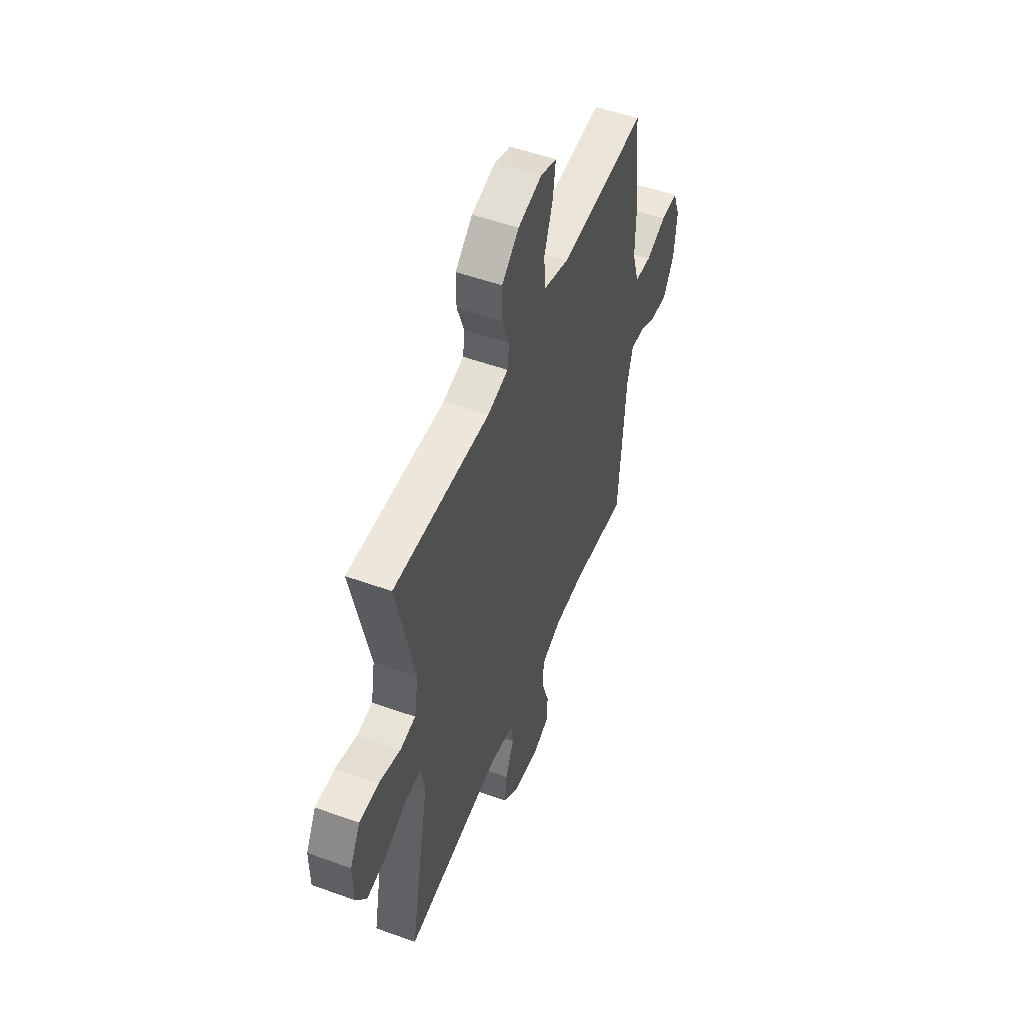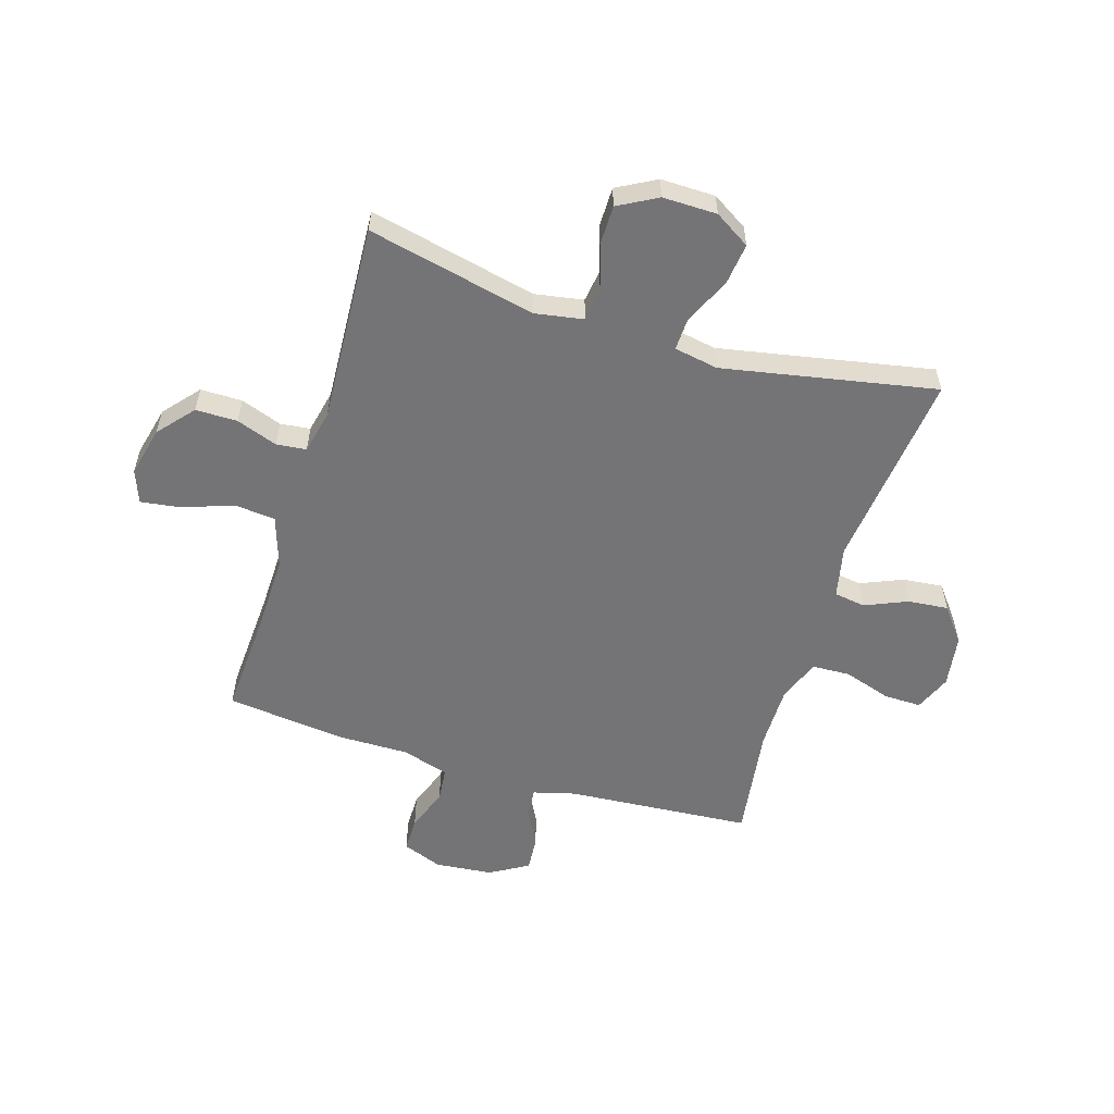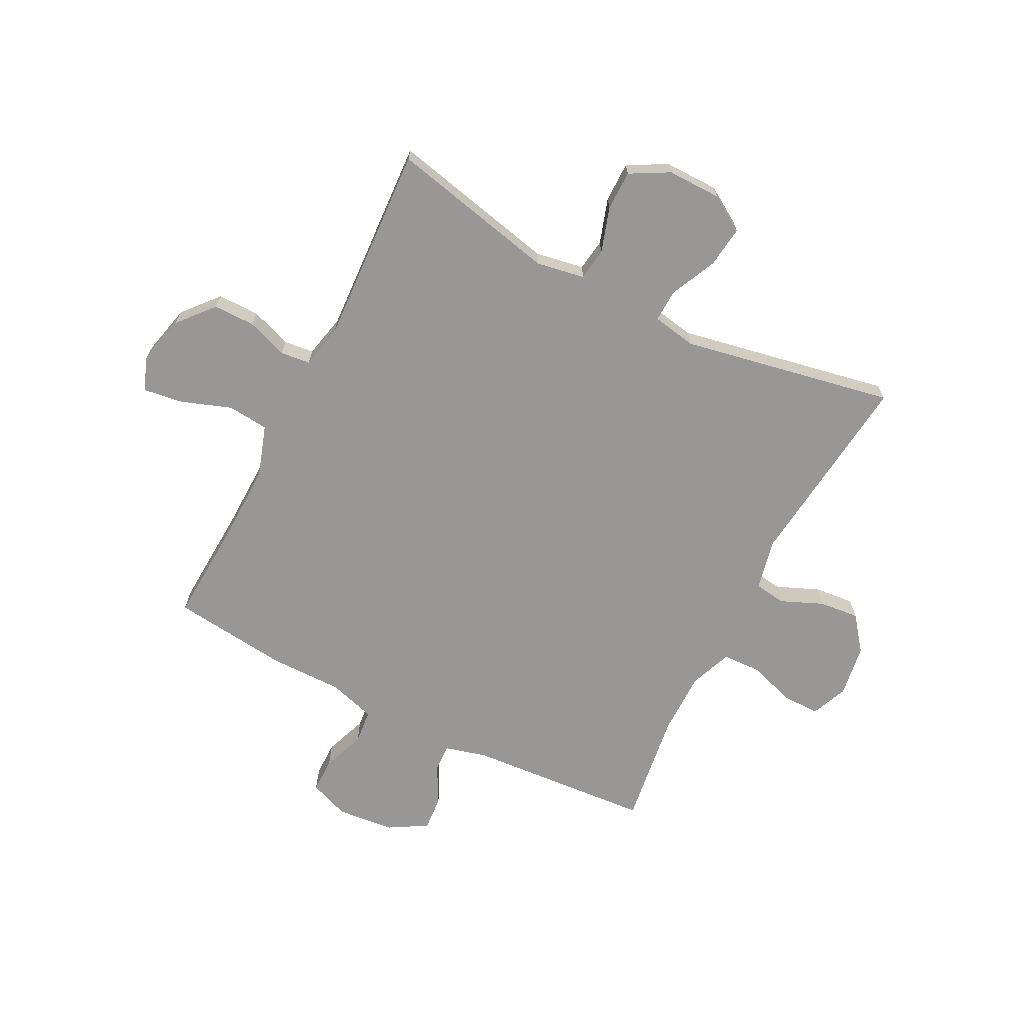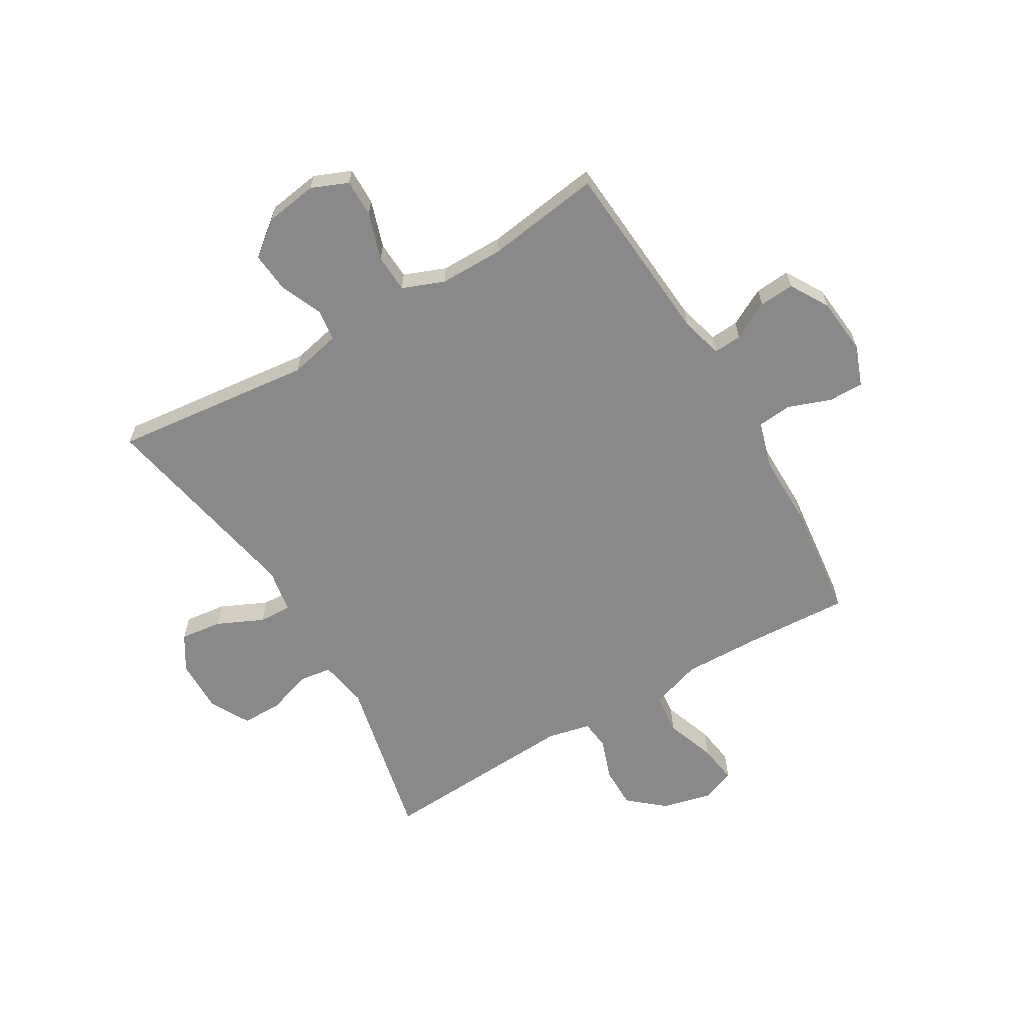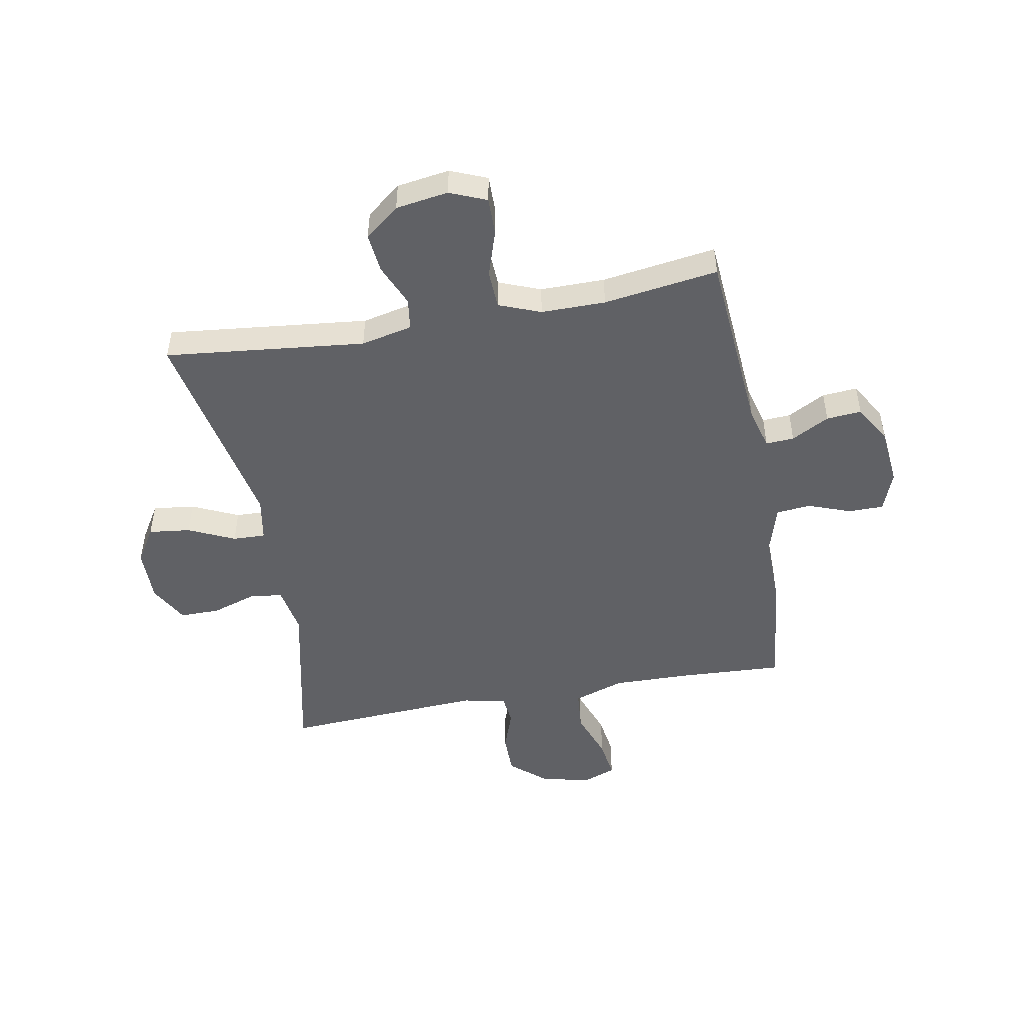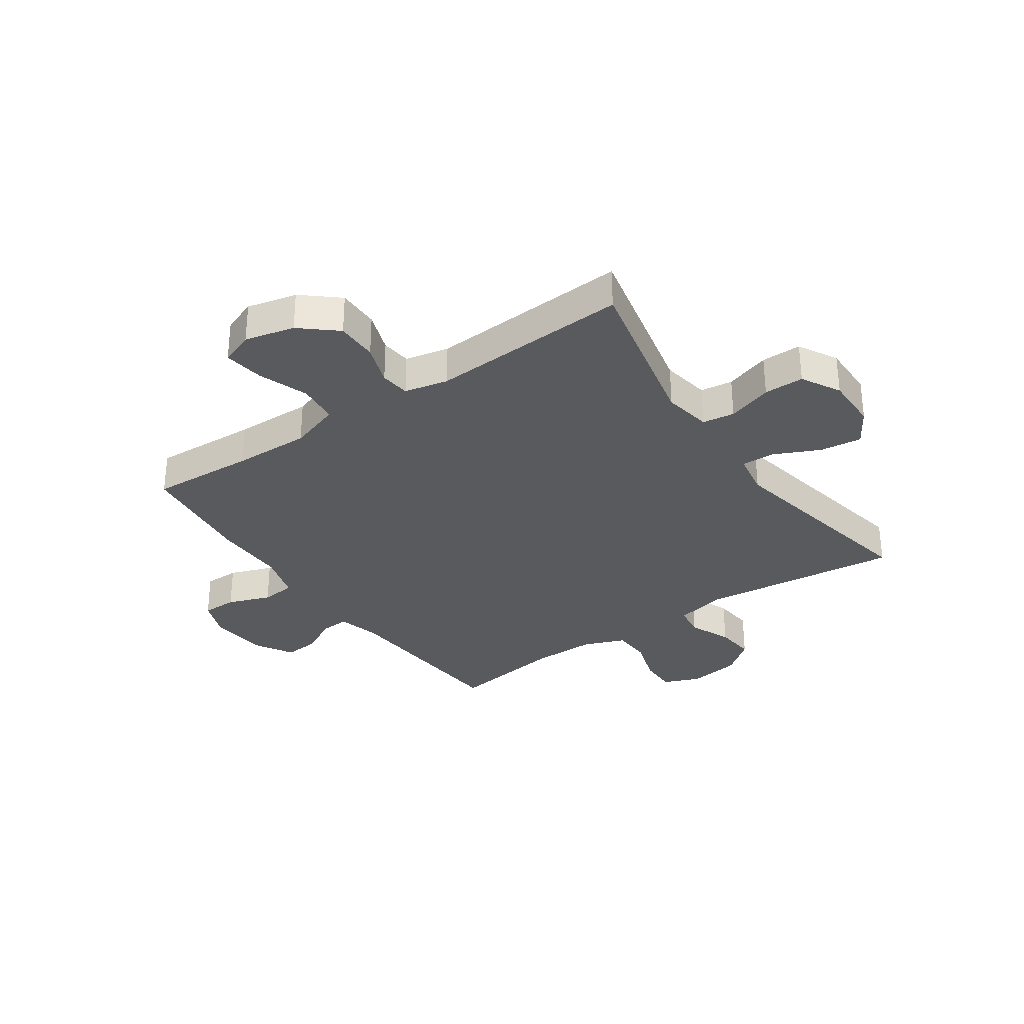
<metadata>
{"format":"obj","ext":"obj","renderer":"f3d","projection":"perspective","resolution":1024,"background":"white","views":[{"elev":52.1,"azim":111.3,"up":"+Z"},{"elev":-56.3,"azim":72.8,"up":"+Y"},{"elev":-68.2,"azim":62.9,"up":"+Y"},{"elev":-63.1,"azim":-149.4,"up":"+Y"},{"elev":-48.9,"azim":-169.5,"up":"+Y"},{"elev":-31.8,"azim":34.7,"up":"+Y"}]}
</metadata>
<code>
v -0.5 0.07 0.5
v -0.315 0.07 0.49
v -0.178 0.07 0.487
v -0.087 0.07 0.517
v -0.08 0.07 0.59
v -0.112 0.07 0.679
v -0.122 0.07 0.75
v -0.063 0.07 0.772
v 0.025 0.07 0.751
v 0.088 0.07 0.697
v 0.088 0.07 0.623
v 0.062 0.07 0.55
v 0.068 0.07 0.497
v 0.145 0.07 0.48
v 0.5 0.07 0.5
v 0.434 0.07 0.202
v 0.449 0.07 0.116
v 0.506 0.07 0.108
v 0.586 0.07 0.134
v 0.657 0.07 0.134
v 0.695 0.07 0.065
v 0.694 0.07 -0.031
v 0.655 0.07 -0.094
v 0.581 0.07 -0.085
v 0.499 0.07 -0.047
v 0.441 0.07 -0.045
v 0.427 0.07 -0.123
v 0.5 0.07 -0.5
v 0.145 0.07 -0.461
v 0.054 0.07 -0.481
v 0.046 0.07 -0.537
v 0.078 0.07 -0.612
v 0.085 0.07 -0.683
v 0.024 0.07 -0.731
v -0.069 0.07 -0.745
v -0.134 0.07 -0.718
v -0.133 0.07 -0.651
v -0.106 0.07 -0.568
v -0.109 0.07 -0.5
v -0.183 0.07 -0.471
v -0.297 0.07 -0.471
v -0.5 0.07 -0.5
v -0.525 0.07 -0.172
v -0.545 0.07 -0.097
v -0.595 0.07 -0.1
v -0.662 0.07 -0.136
v -0.724 0.07 -0.141
v -0.764 0.07 -0.073
v -0.774 0.07 0.029
v -0.747 0.07 0.1
v -0.685 0.07 0.1
v -0.609 0.07 0.072
v -0.548 0.07 0.078
v -0.523 0.07 0.162
v -0.524 0.07 0.291
v -0.5 0 0.5
v -0.315 0 0.49
v -0.178 0 0.487
v -0.087 0 0.517
v -0.08 0 0.59
v -0.112 0 0.679
v -0.122 0 0.75
v -0.063 0 0.772
v 0.025 0 0.751
v 0.088 0 0.697
v 0.088 0 0.623
v 0.062 0 0.55
v 0.068 0 0.497
v 0.145 0 0.48
v 0.5 0 0.5
v 0.434 0 0.202
v 0.449 0 0.116
v 0.506 0 0.108
v 0.586 0 0.134
v 0.657 0 0.134
v 0.695 0 0.065
v 0.694 0 -0.031
v 0.655 0 -0.094
v 0.581 0 -0.085
v 0.499 0 -0.047
v 0.441 0 -0.045
v 0.427 0 -0.123
v 0.5 0 -0.5
v 0.145 0 -0.461
v 0.054 0 -0.481
v 0.046 0 -0.537
v 0.078 0 -0.612
v 0.085 0 -0.683
v 0.024 0 -0.731
v -0.069 0 -0.745
v -0.134 0 -0.718
v -0.133 0 -0.651
v -0.106 0 -0.568
v -0.109 0 -0.5
v -0.183 0 -0.471
v -0.297 0 -0.471
v -0.5 0 -0.5
v -0.525 0 -0.172
v -0.545 0 -0.097
v -0.595 0 -0.1
v -0.662 0 -0.136
v -0.724 0 -0.141
v -0.764 0 -0.073
v -0.774 0 0.029
v -0.747 0 0.1
v -0.685 0 0.1
v -0.609 0 0.072
v -0.548 0 0.078
v -0.523 0 0.162
v -0.524 0 0.291
f 54 55 1 2
f 53 54 2 3
f 50 51 52
f 49 50 52
f 48 49 52
f 47 48 52
f 46 47 52
f 45 46 52
f 44 45 52 53
f 53 3 4
f 44 53 4
f 43 44 4
f 41 42 43 4
f 36 37 38
f 35 36 38
f 34 35 38
f 33 34 38
f 32 33 38
f 31 32 38
f 30 31 38 39
f 29 30 39 40
f 27 28 29
f 40 41 4
f 29 40 4
f 27 29 4
f 26 27 4
f 23 24 25
f 22 23 25
f 21 22 25
f 20 21 25
f 19 20 25
f 18 19 25
f 14 15 16
f 13 14 16 17
f 10 11 12
f 9 10 12
f 8 9 12
f 7 8 12
f 6 7 12
f 5 6 12
f 5 12 13
f 4 5 13 17
f 17 18 25 26
f 4 17 26
f 57 56 110 109
f 58 57 109 108
f 107 106 105
f 107 105 104
f 107 104 103
f 107 103 102
f 107 102 101
f 107 101 100
f 108 107 100 99
f 59 58 108
f 59 108 99
f 59 99 98
f 59 98 97 96
f 93 92 91
f 93 91 90
f 93 90 89
f 93 89 88
f 93 88 87
f 93 87 86
f 94 93 86 85
f 95 94 85 84
f 84 83 82
f 59 96 95
f 59 95 84
f 59 84 82
f 59 82 81
f 80 79 78
f 80 78 77
f 80 77 76
f 80 76 75
f 80 75 74
f 80 74 73
f 71 70 69
f 72 71 69 68
f 67 66 65
f 67 65 64
f 67 64 63
f 67 63 62
f 67 62 61
f 67 61 60
f 68 67 60
f 72 68 60 59
f 81 80 73 72
f 81 72 59
f 1 56 57 2
f 2 57 58 3
f 3 58 59 4
f 4 59 60 5
f 5 60 61 6
f 6 61 62 7
f 7 62 63 8
f 8 63 64 9
f 9 64 65 10
f 10 65 66 11
f 11 66 67 12
f 12 67 68 13
f 13 68 69 14
f 14 69 70 15
f 15 70 71 16
f 16 71 72 17
f 17 72 73 18
f 18 73 74 19
f 19 74 75 20
f 20 75 76 21
f 21 76 77 22
f 22 77 78 23
f 23 78 79 24
f 24 79 80 25
f 25 80 81 26
f 26 81 82 27
f 27 82 83 28
f 28 83 84 29
f 29 84 85 30
f 30 85 86 31
f 31 86 87 32
f 32 87 88 33
f 33 88 89 34
f 34 89 90 35
f 35 90 91 36
f 36 91 92 37
f 37 92 93 38
f 38 93 94 39
f 39 94 95 40
f 40 95 96 41
f 41 96 97 42
f 42 97 98 43
f 43 98 99 44
f 44 99 100 45
f 45 100 101 46
f 46 101 102 47
f 47 102 103 48
f 48 103 104 49
f 49 104 105 50
f 50 105 106 51
f 51 106 107 52
f 52 107 108 53
f 53 108 109 54
f 54 109 110 55
f 55 110 56 1

</code>
